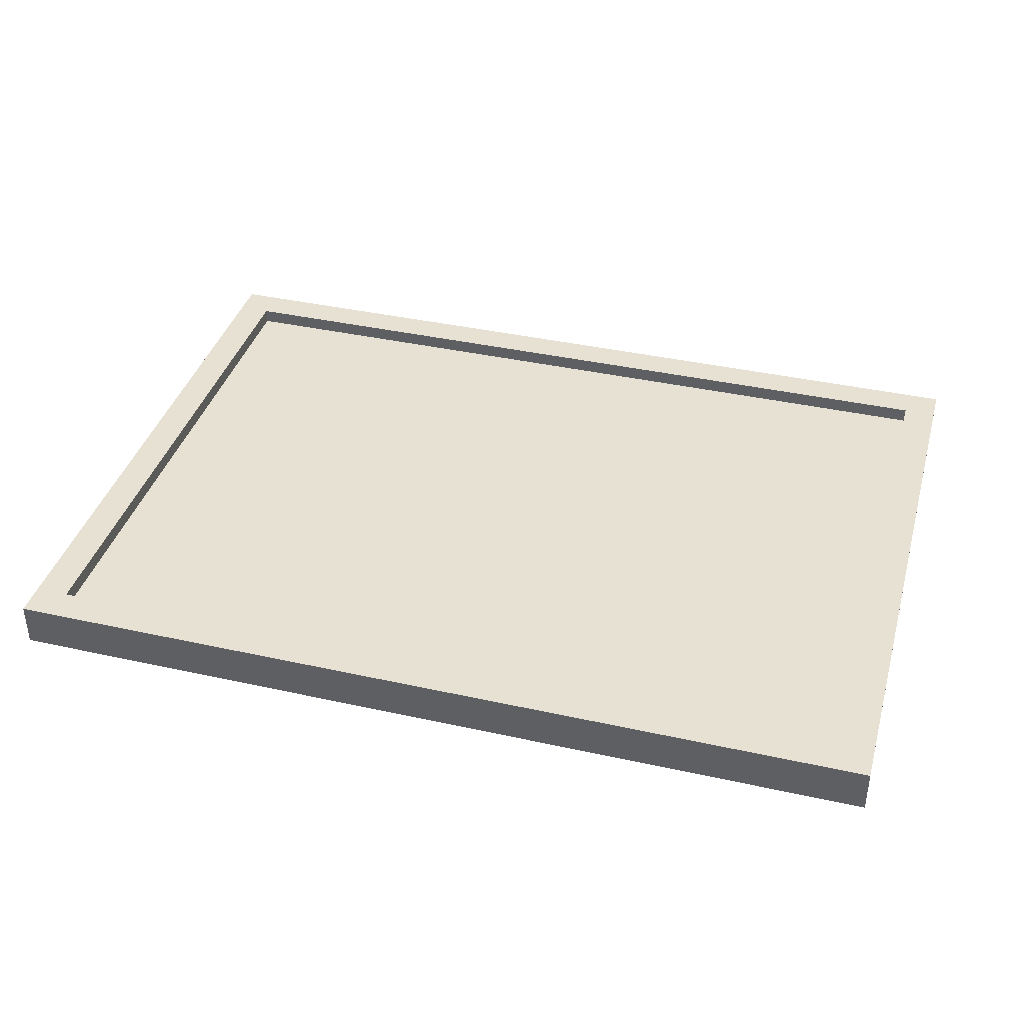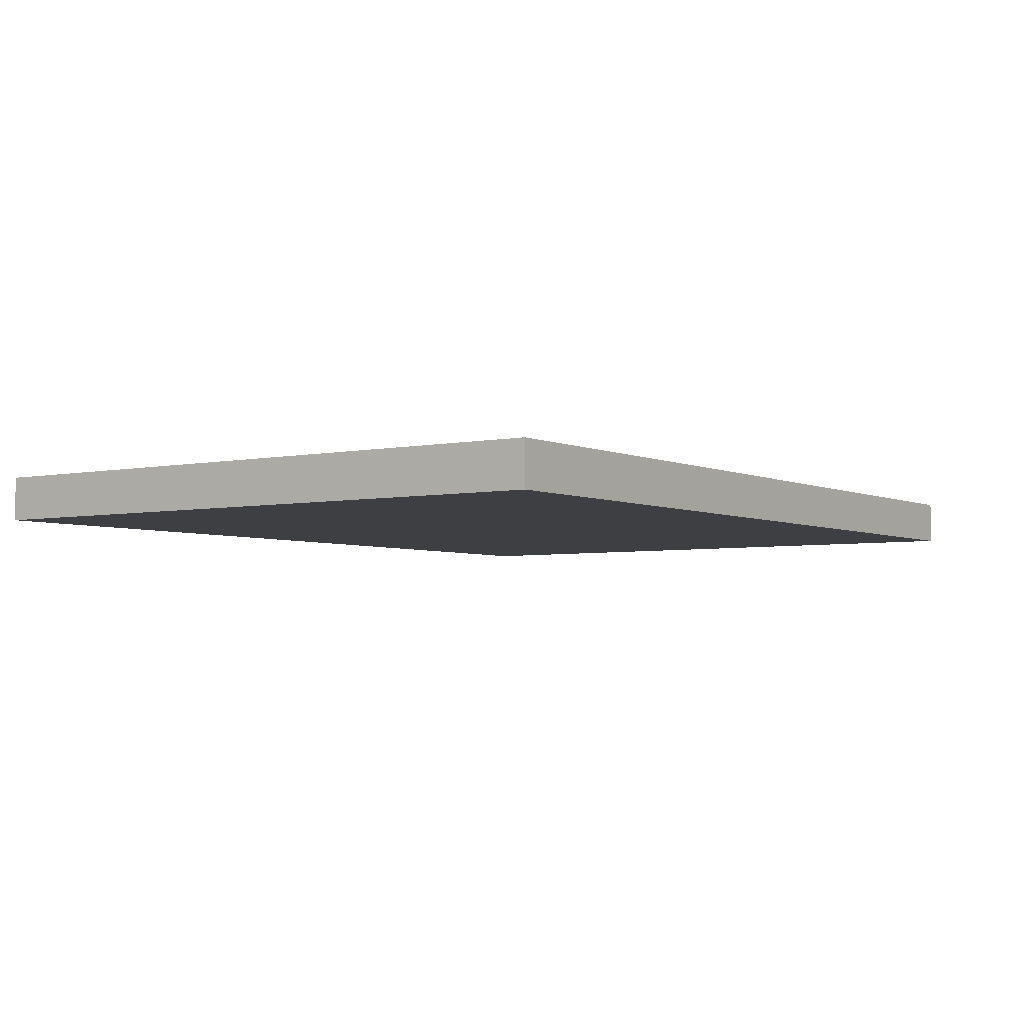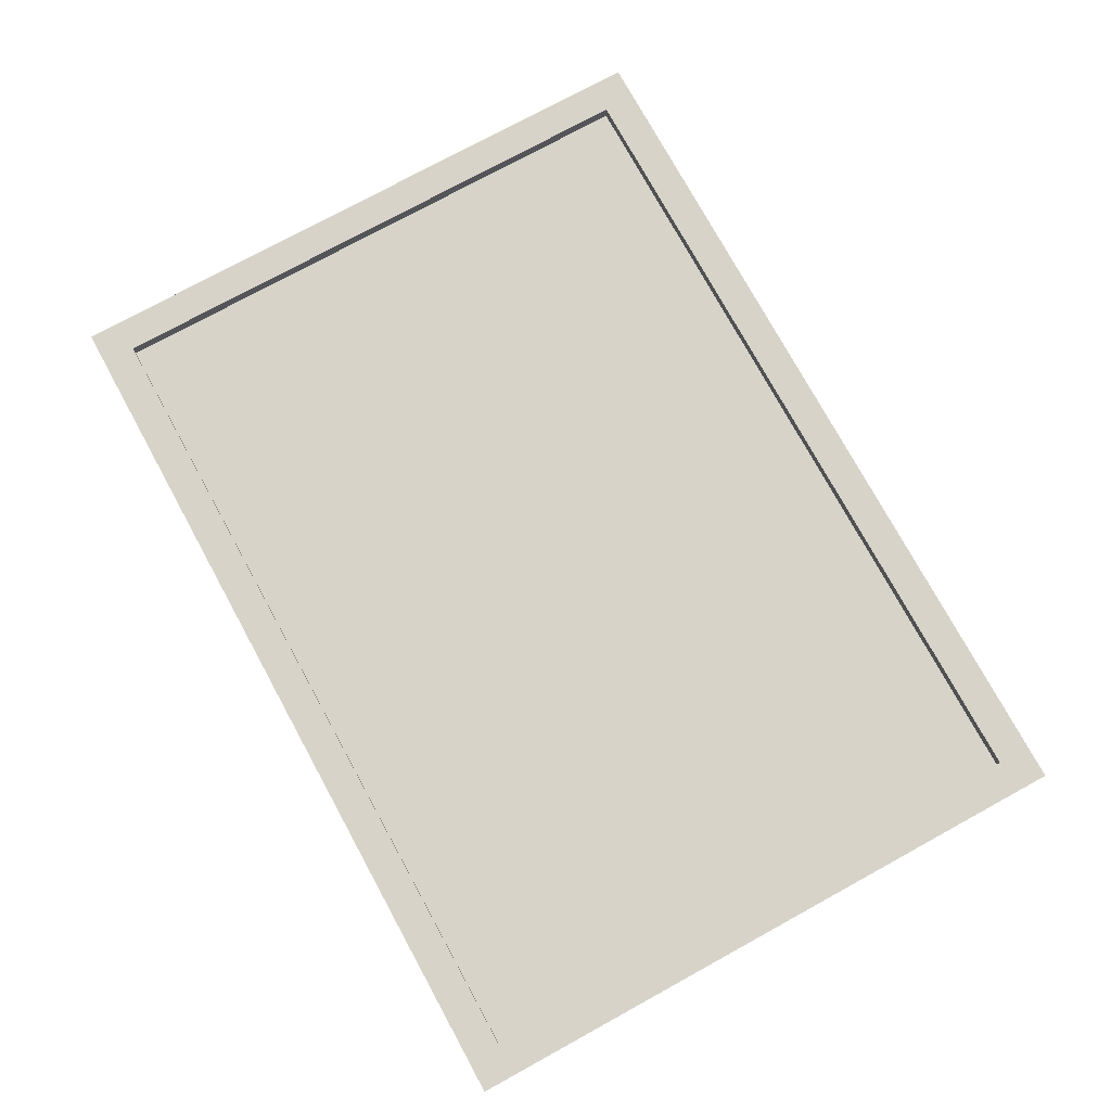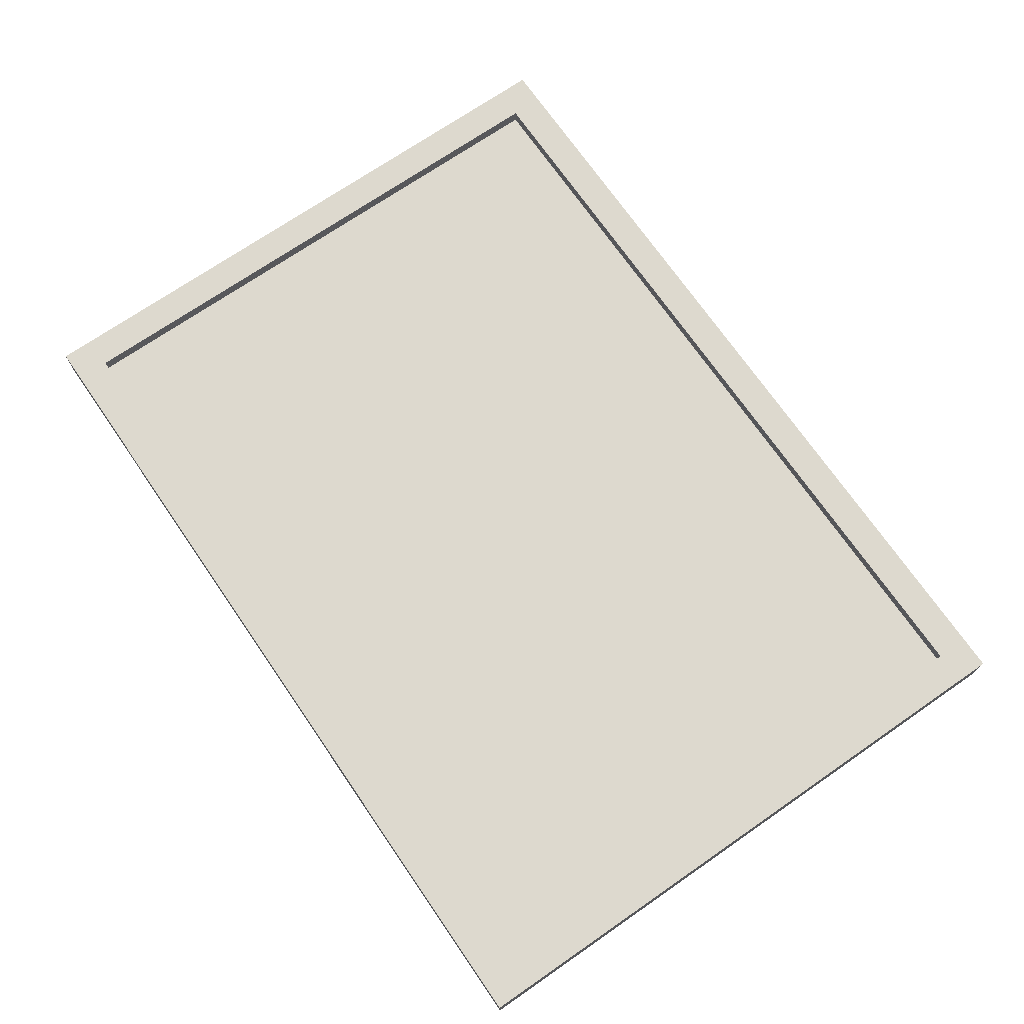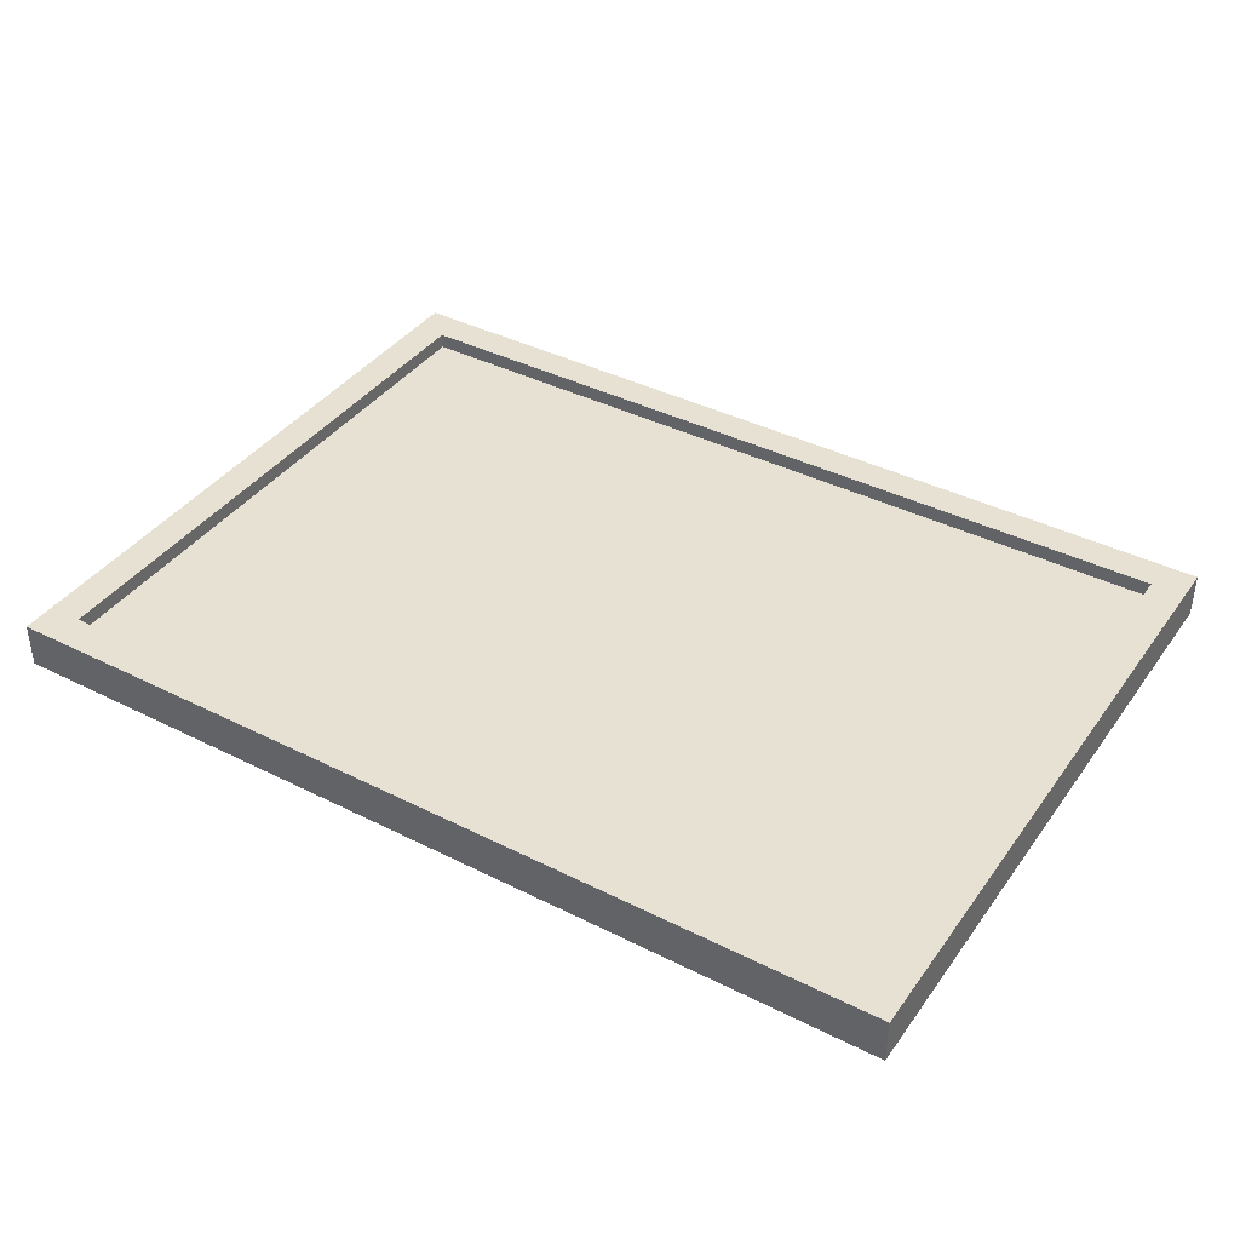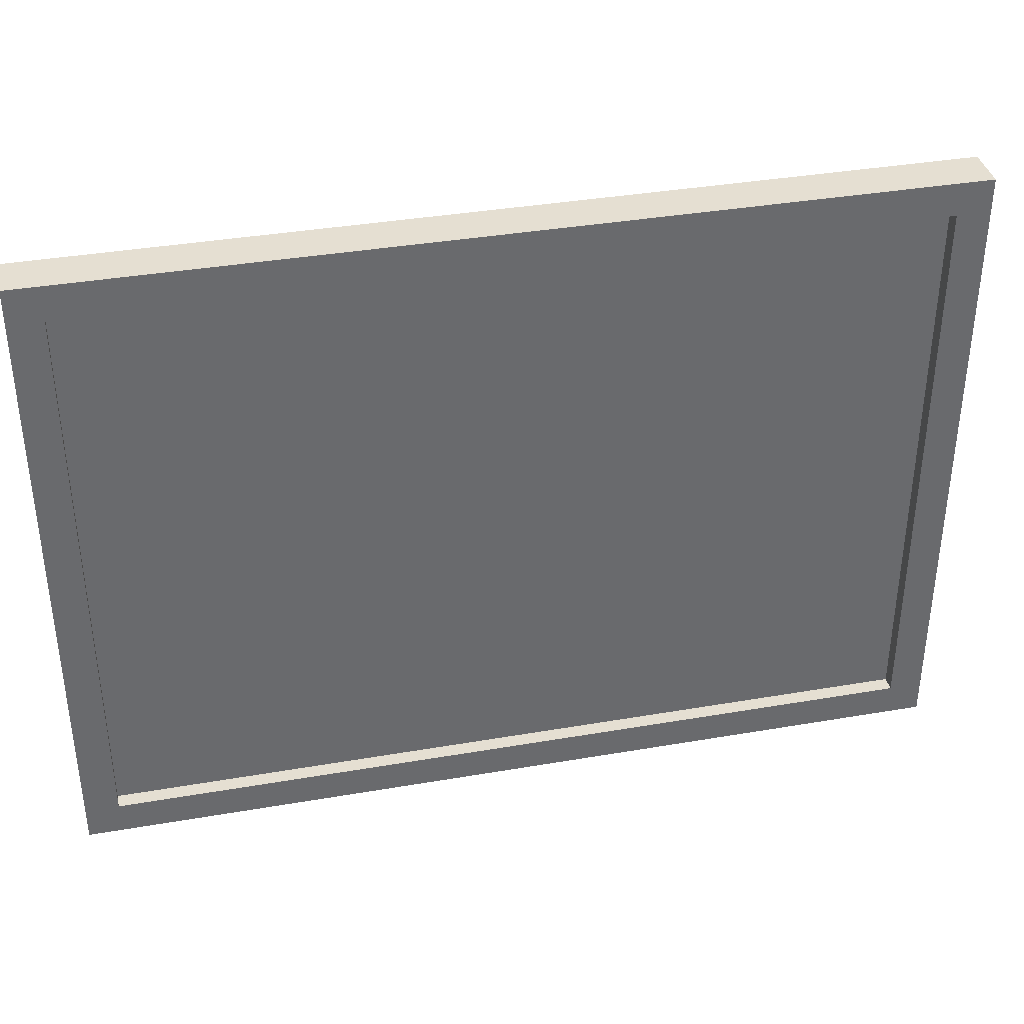
<metadata>
{"format":"obj","ext":"obj","renderer":"f3d","projection":"perspective","resolution":1024,"background":"white","views":[{"elev":38.7,"azim":15.6,"up":"+Z"},{"elev":-4.3,"azim":-55.2,"up":"+Z"},{"elev":76.2,"azim":-118.7,"up":"+Z"},{"elev":71.7,"azim":55.4,"up":"+Z"},{"elev":39.5,"azim":32.1,"up":"+Z"},{"elev":37.3,"azim":-12.5,"up":"+Y"}]}
</metadata>
<code>
v  0.6327 1 -0.2245
v  -1 1 -0.2245
v  0.6327 1 -0.1429
v  -1 1 -0.1429
v  -1 -0.1837 -0.2245
v  -1 -0.1837 -0.1429
v  0.6327 -0.1837 -0.2245
v  0.6327 -0.1837 -0.1429
v  0.5714 0.9388 -0.1429
v  -0.9388 0.9388 -0.1429
v  -0.9388 -0.1224 -0.1429
v  0.5714 -0.1224 -0.1429
v  0.5714 0.9388 -0.1959
v  -0.9388 0.9388 -0.1959
v  -0.9388 -0.1224 -0.1959
v  0.5714 -0.1224 -0.1959
o solid_001
g solid_001
f 1 2 3
f 2 4 3
f 2 5 4
f 5 6 4
f 5 7 6
f 7 8 6
f 7 1 8
f 1 3 8
f 3 4 9
f 4 10 9
f 4 6 10
f 6 11 10
f 6 8 11
f 8 12 11
f 8 3 12
f 3 9 12
f 9 10 13
f 10 14 13
f 10 11 14
f 11 15 14
f 11 12 15
f 12 16 15
f 12 9 16
f 9 13 16
f 15 16 13
f 15 13 14
f 5 1 7
f 5 2 1
v  0.5714 0.9388 -0.1726
v  -0.9388 0.9388 -0.1726
v  0.5714 0.9388 -0.1705
v  -0.9388 0.9388 -0.1705
v  -0.9388 -0.1224 -0.1726
v  -0.9388 -0.1224 -0.1705
v  0.5714 -0.1224 -0.1726
v  0.5714 -0.1224 -0.1705
o solid_002
g solid_002
f 17 18 19
f 18 20 19
f 18 21 20
f 21 22 20
f 21 23 22
f 23 24 22
f 23 17 24
f 17 19 24
f 22 24 19
f 22 19 20
f 21 17 23
f 21 18 17

</code>
